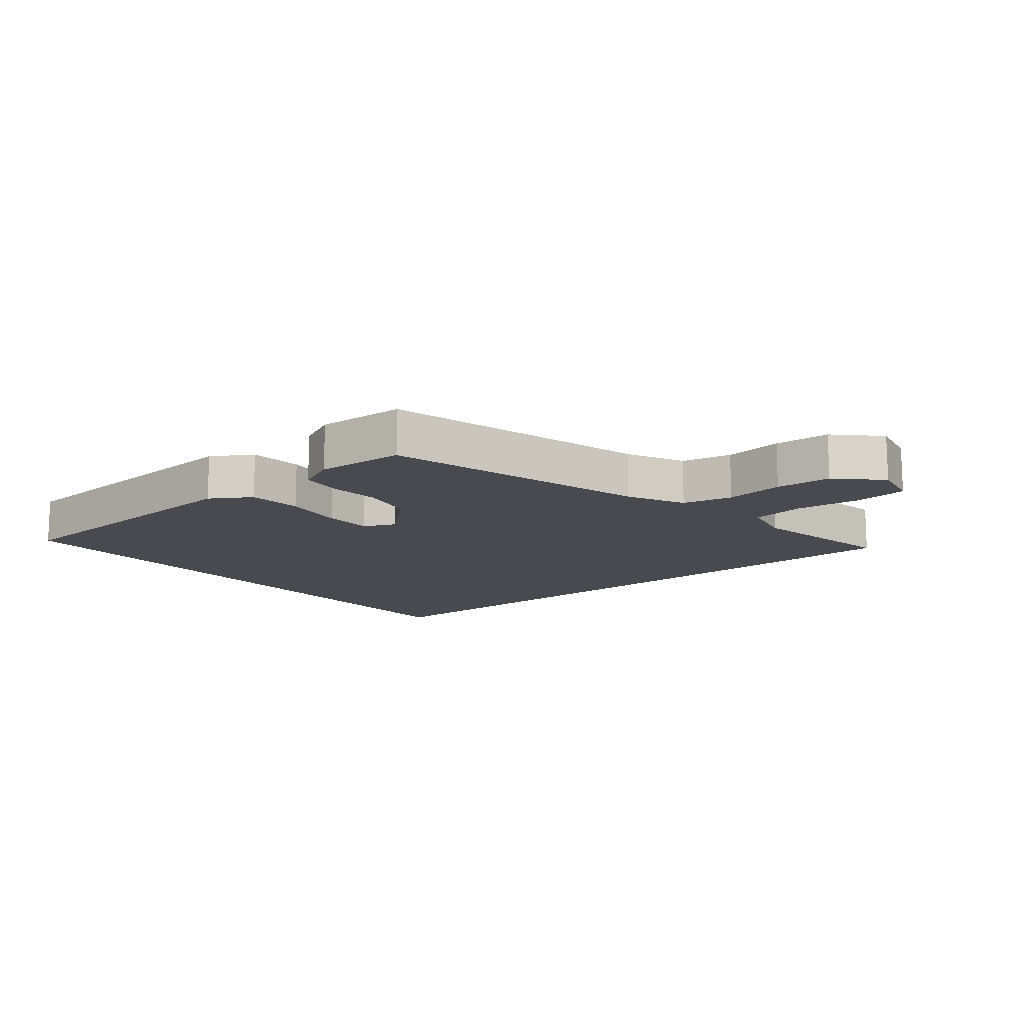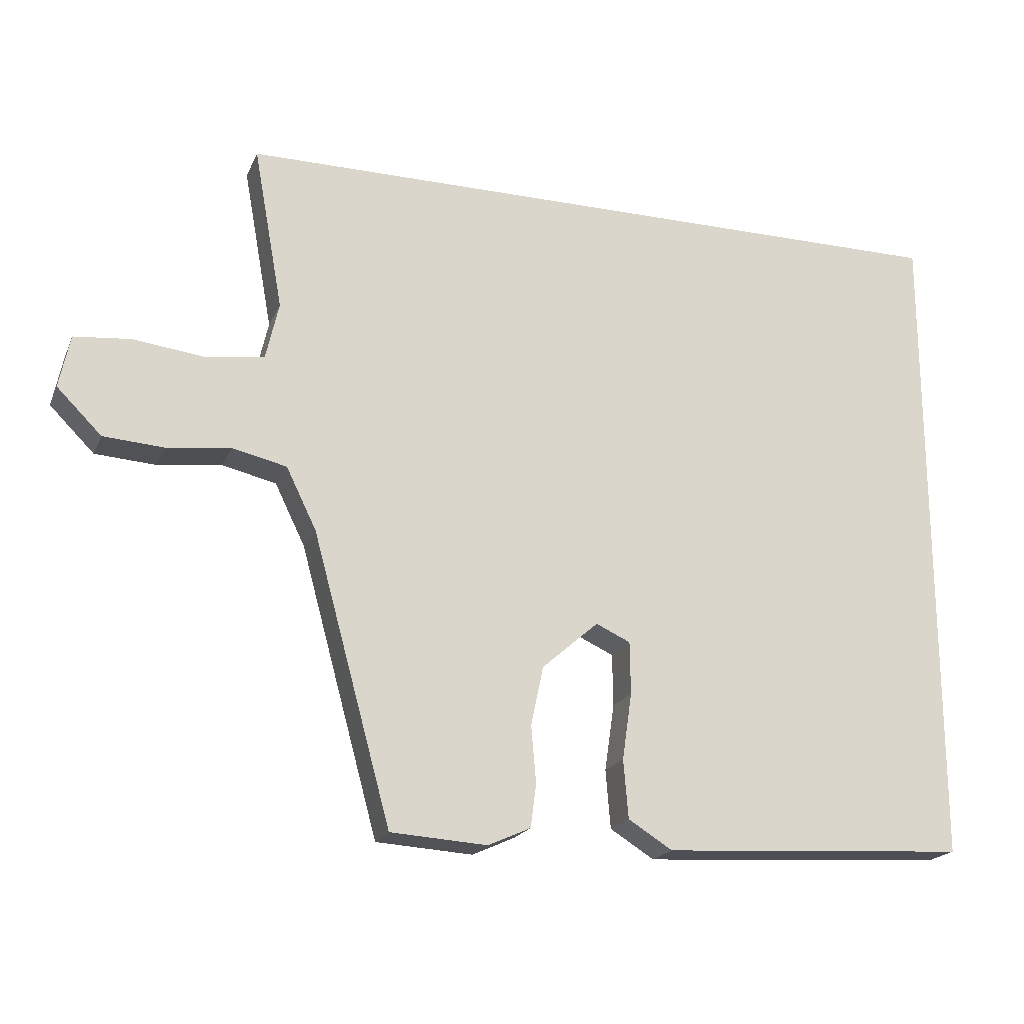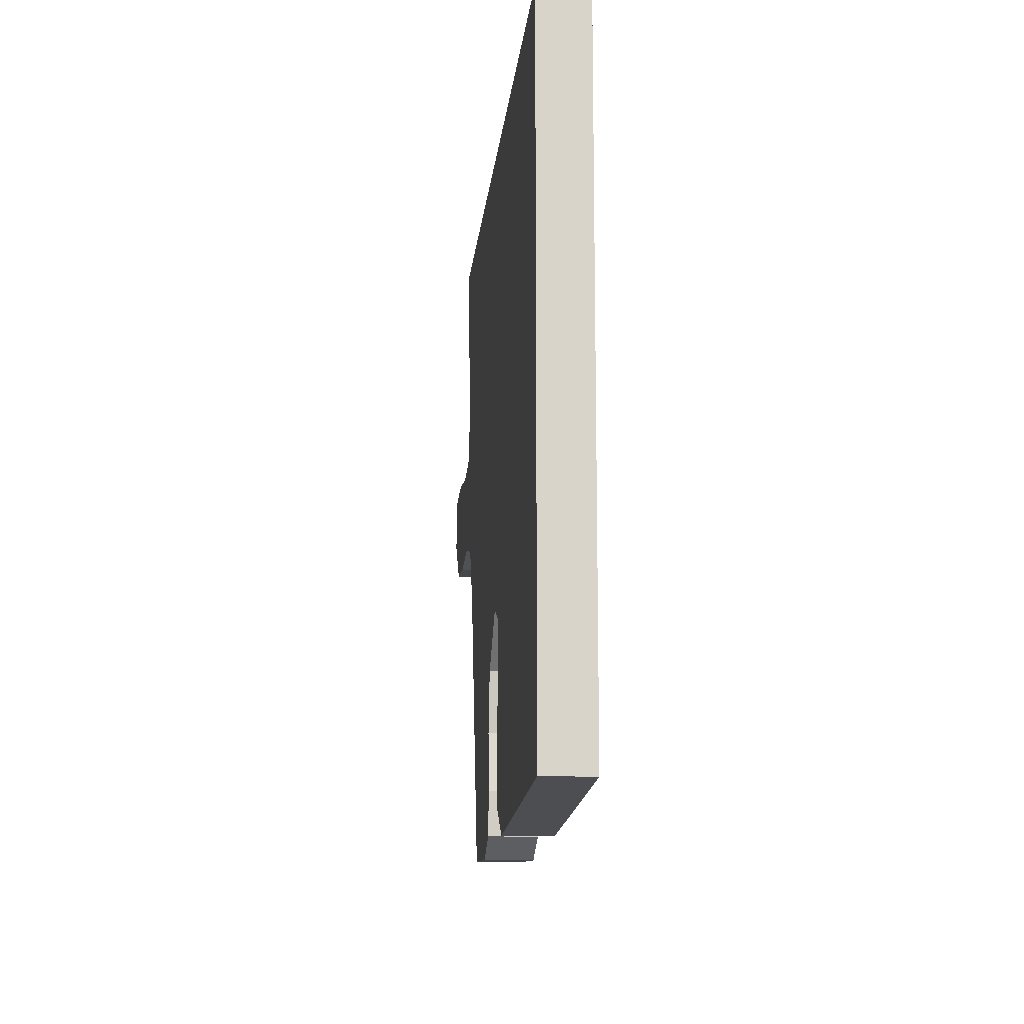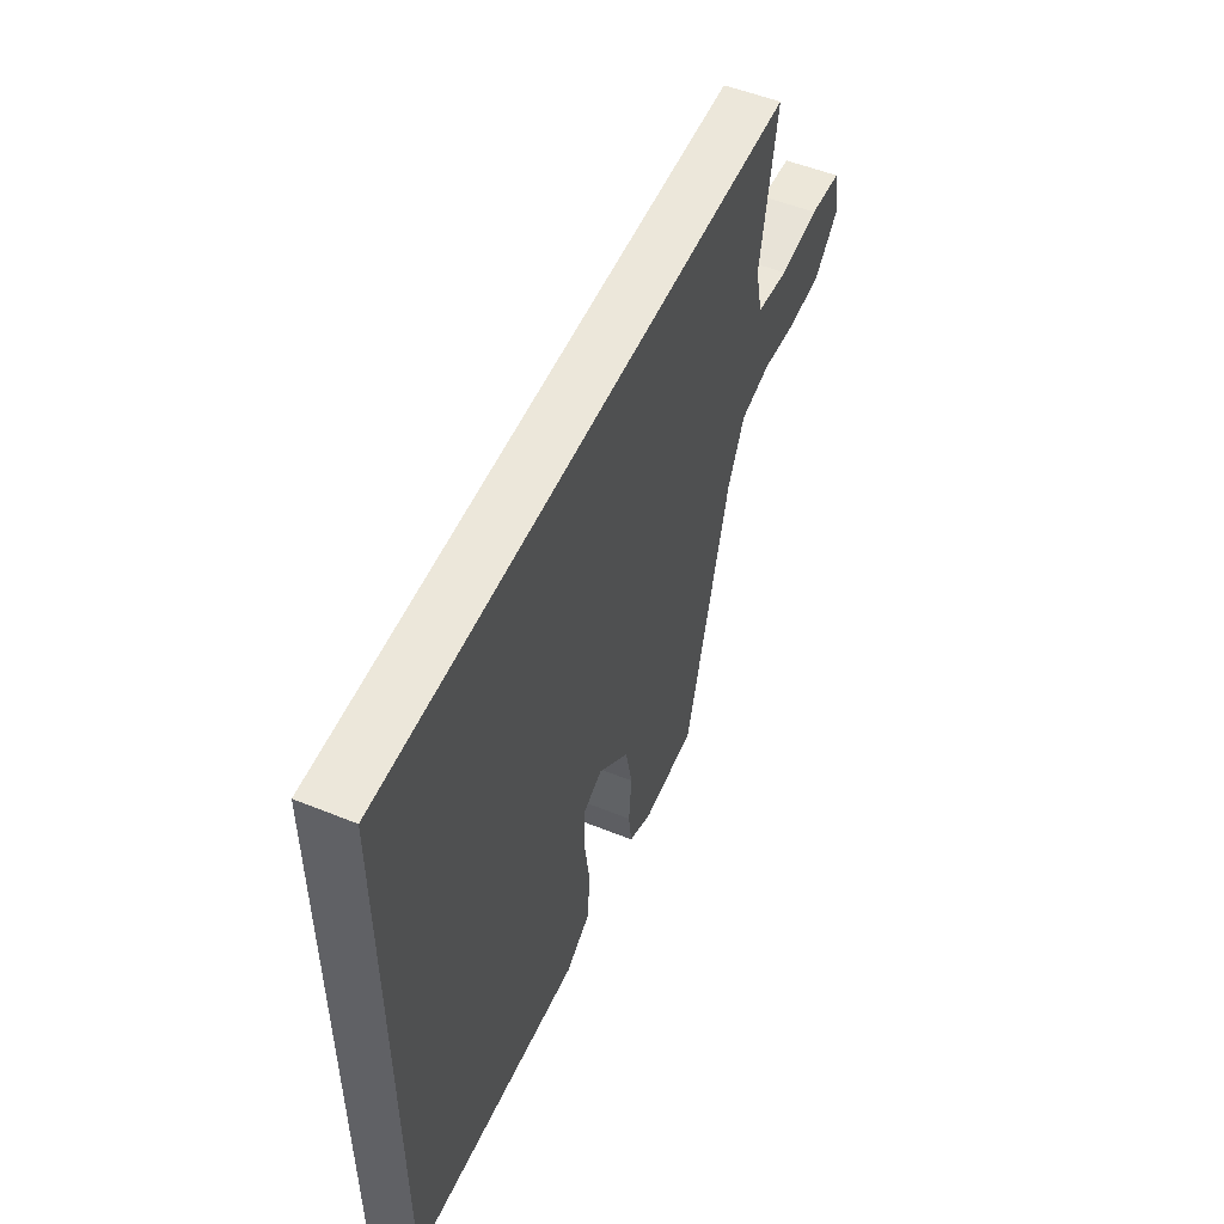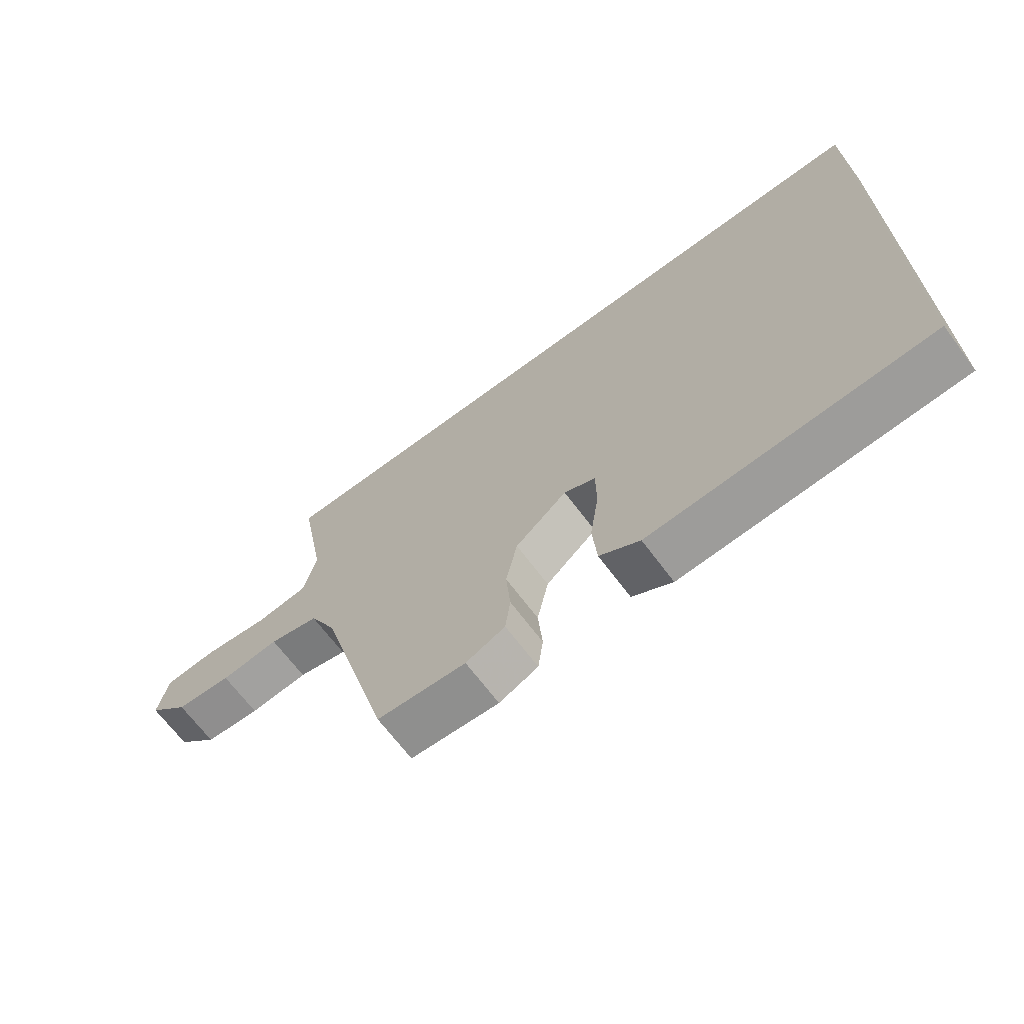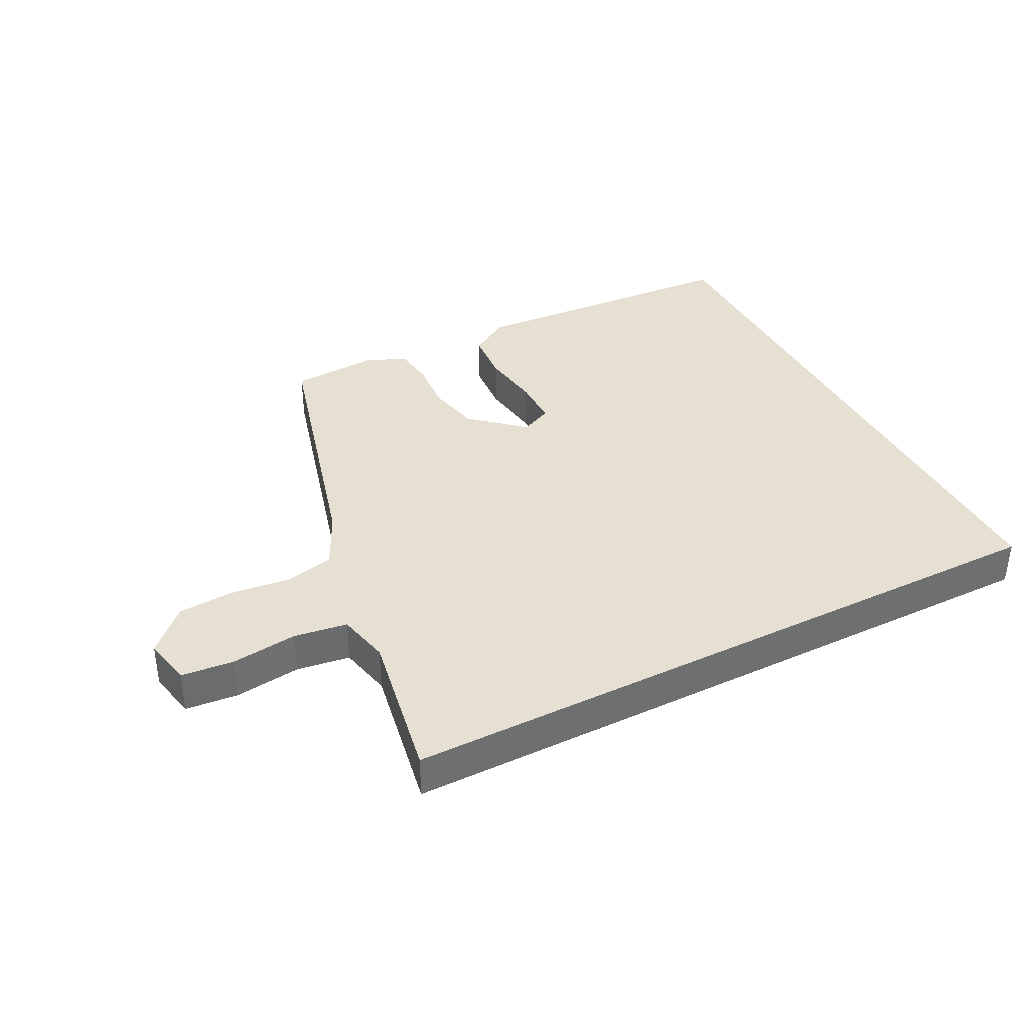
<metadata>
{"format":"obj","ext":"obj","renderer":"f3d","projection":"perspective","resolution":1024,"background":"white","views":[{"elev":-13.6,"azim":-140.5,"up":"+Y"},{"elev":-19.8,"azim":-18.6,"up":"+Z"},{"elev":-13.5,"azim":84.6,"up":"+Z"},{"elev":52.7,"azim":113.5,"up":"+Z"},{"elev":-67.8,"azim":36.8,"up":"+Z"},{"elev":37.7,"azim":-27.2,"up":"+Y"}]}
</metadata>
<code>
v 0.5 0.07 0.5
v 0.5 0.07 -0.464
v 0.055 0.07 -0.49
v -0.009 0.07 -0.45
v -0.016 0.07 -0.365
v -0.002 0.07 -0.268
v -0.003 0.07 -0.192
v -0.053 0.07 -0.169
v -0.135 0.07 -0.241
v -0.153 0.07 -0.327
v -0.146 0.07 -0.409
v -0.154 0.07 -0.472
v -0.216 0.07 -0.5
v -0.356 0.07 -0.491
v -0.47 0.07 -0.074
v -0.514 0.07 0.016
v -0.593 0.07 0.034
v -0.686 0.07 0.023
v -0.774 0.07 0.029
v -0.839 0.07 0.094
v -0.823 0.07 0.171
v -0.74 0.07 0.179
v -0.636 0.07 0.166
v -0.552 0.07 0.178
v -0.533 0.07 0.262
v -0.576 0.07 0.5
v 0.5 0 0.5
v 0.5 0 -0.464
v 0.055 0 -0.49
v -0.009 0 -0.45
v -0.016 0 -0.365
v -0.002 0 -0.268
v -0.003 0 -0.192
v -0.053 0 -0.169
v -0.135 0 -0.241
v -0.153 0 -0.327
v -0.146 0 -0.409
v -0.154 0 -0.472
v -0.216 0 -0.5
v -0.356 0 -0.491
v -0.47 0 -0.074
v -0.514 0 0.016
v -0.593 0 0.034
v -0.686 0 0.023
v -0.774 0 0.029
v -0.839 0 0.094
v -0.823 0 0.171
v -0.74 0 0.179
v -0.636 0 0.166
v -0.552 0 0.178
v -0.533 0 0.262
v -0.576 0 0.5
f 25 26 1 2
f 24 25 2
f 23 24 2
f 17 18 19 20
f 16 17 20 21
f 12 13 14 15
f 10 11 12 15
f 9 10 15 16
f 8 9 16
f 3 4 5 6
f 3 6 7
f 2 3 7
f 23 2 7
f 22 23 7 8
f 8 16 21 22
f 28 27 52 51
f 28 51 50
f 28 50 49
f 46 45 44 43
f 47 46 43 42
f 41 40 39 38
f 41 38 37 36
f 42 41 36 35
f 42 35 34
f 32 31 30 29
f 33 32 29
f 33 29 28
f 33 28 49
f 34 33 49 48
f 48 47 42 34
f 1 27 28 2
f 2 28 29 3
f 3 29 30 4
f 4 30 31 5
f 5 31 32 6
f 6 32 33 7
f 7 33 34 8
f 8 34 35 9
f 9 35 36 10
f 10 36 37 11
f 11 37 38 12
f 12 38 39 13
f 13 39 40 14
f 14 40 41 15
f 15 41 42 16
f 16 42 43 17
f 17 43 44 18
f 18 44 45 19
f 19 45 46 20
f 20 46 47 21
f 21 47 48 22
f 22 48 49 23
f 23 49 50 24
f 24 50 51 25
f 25 51 52 26
f 26 52 27 1

</code>
